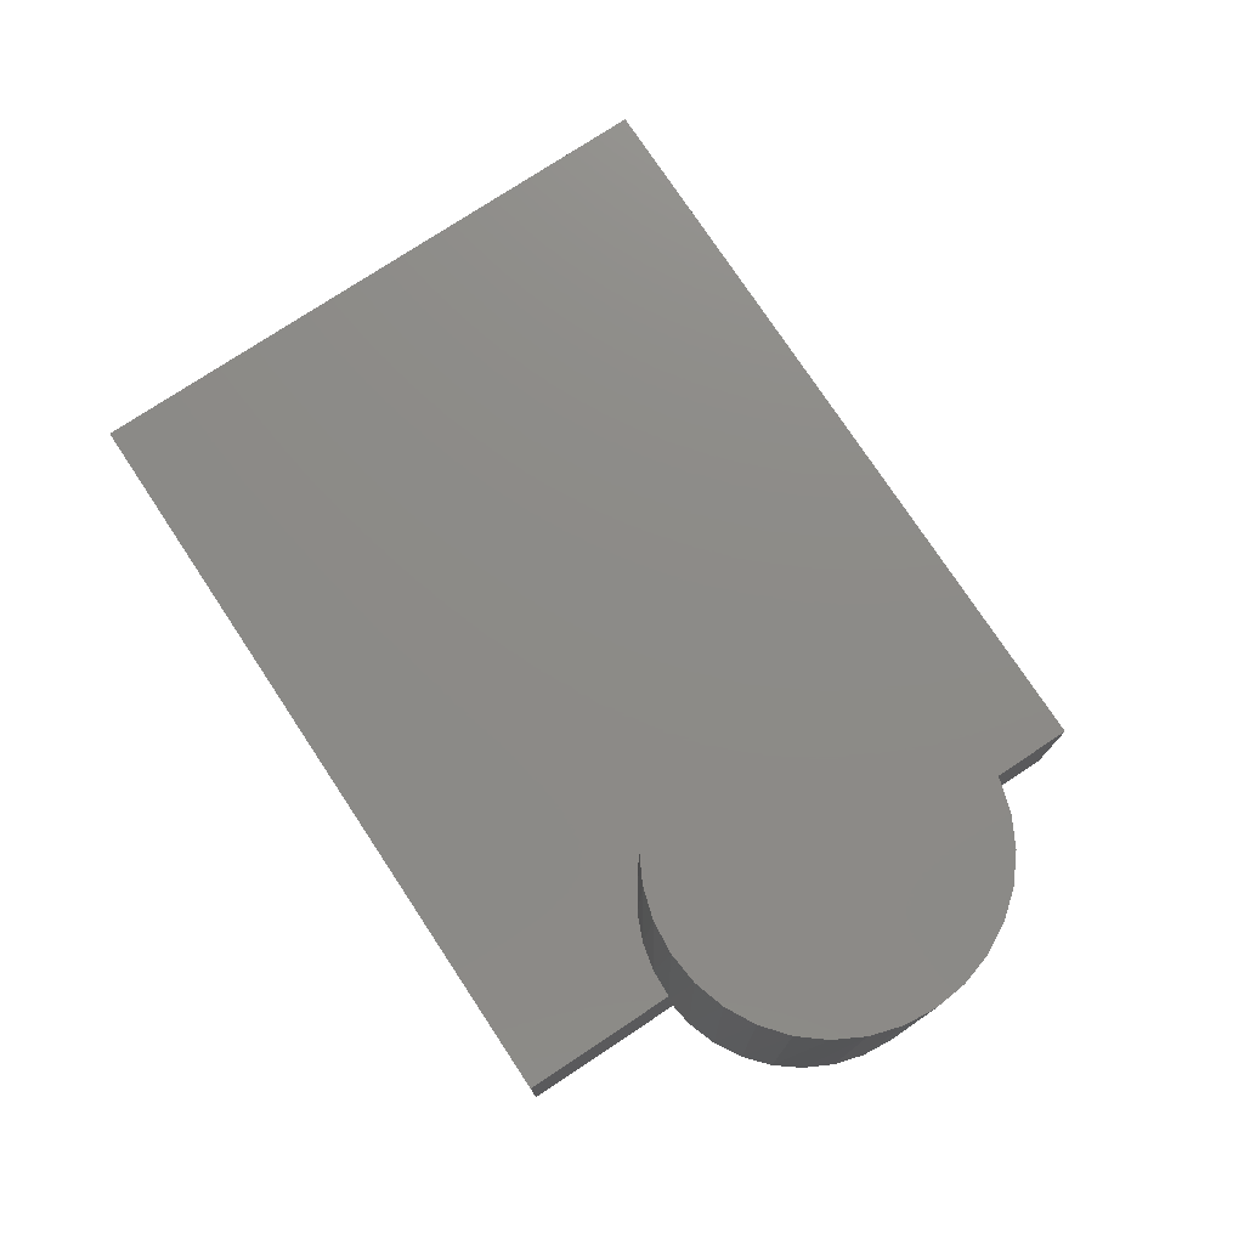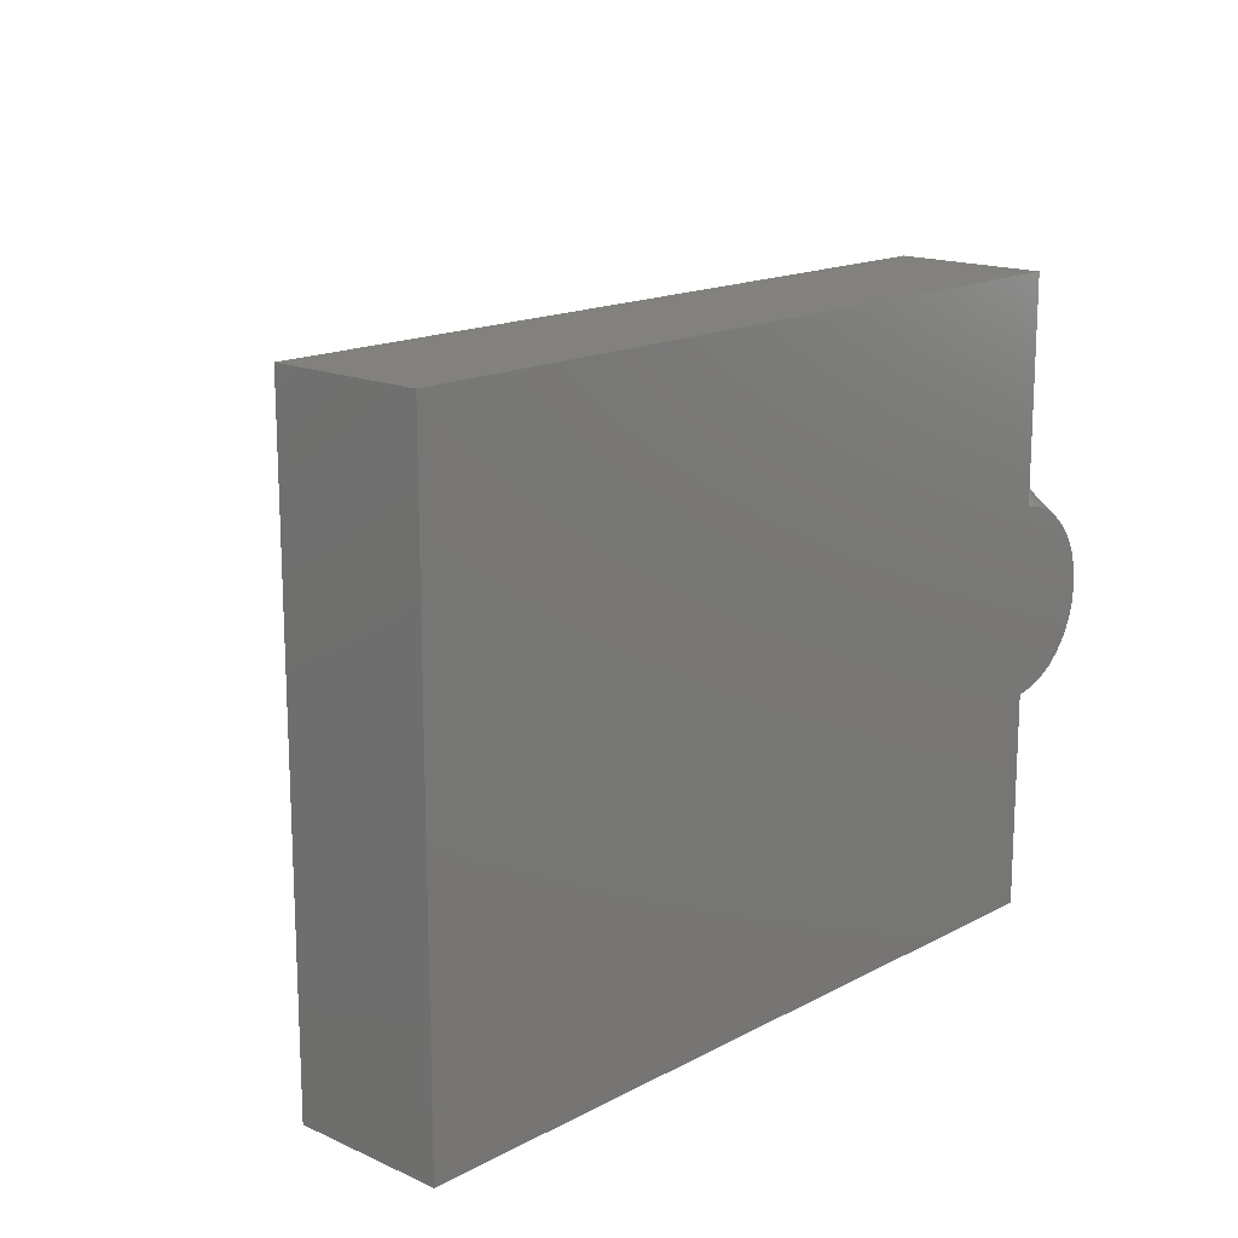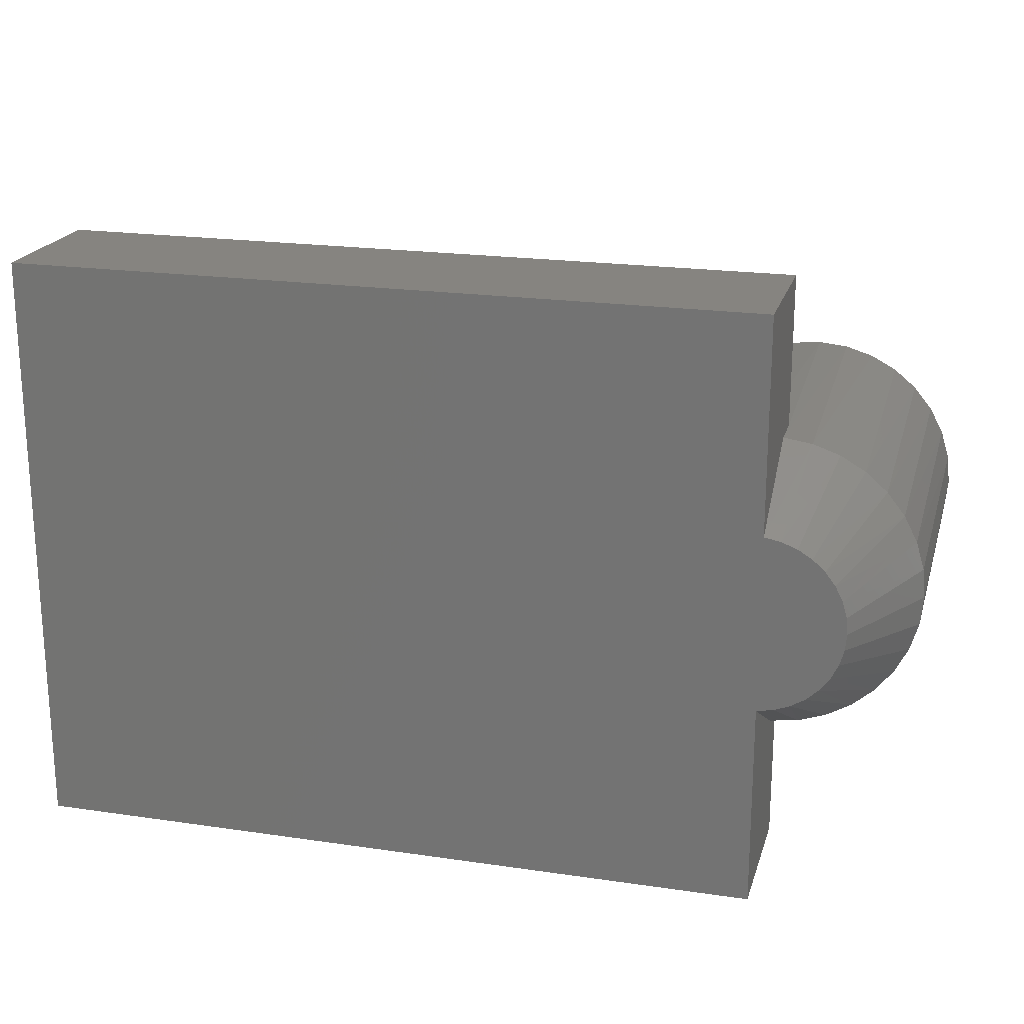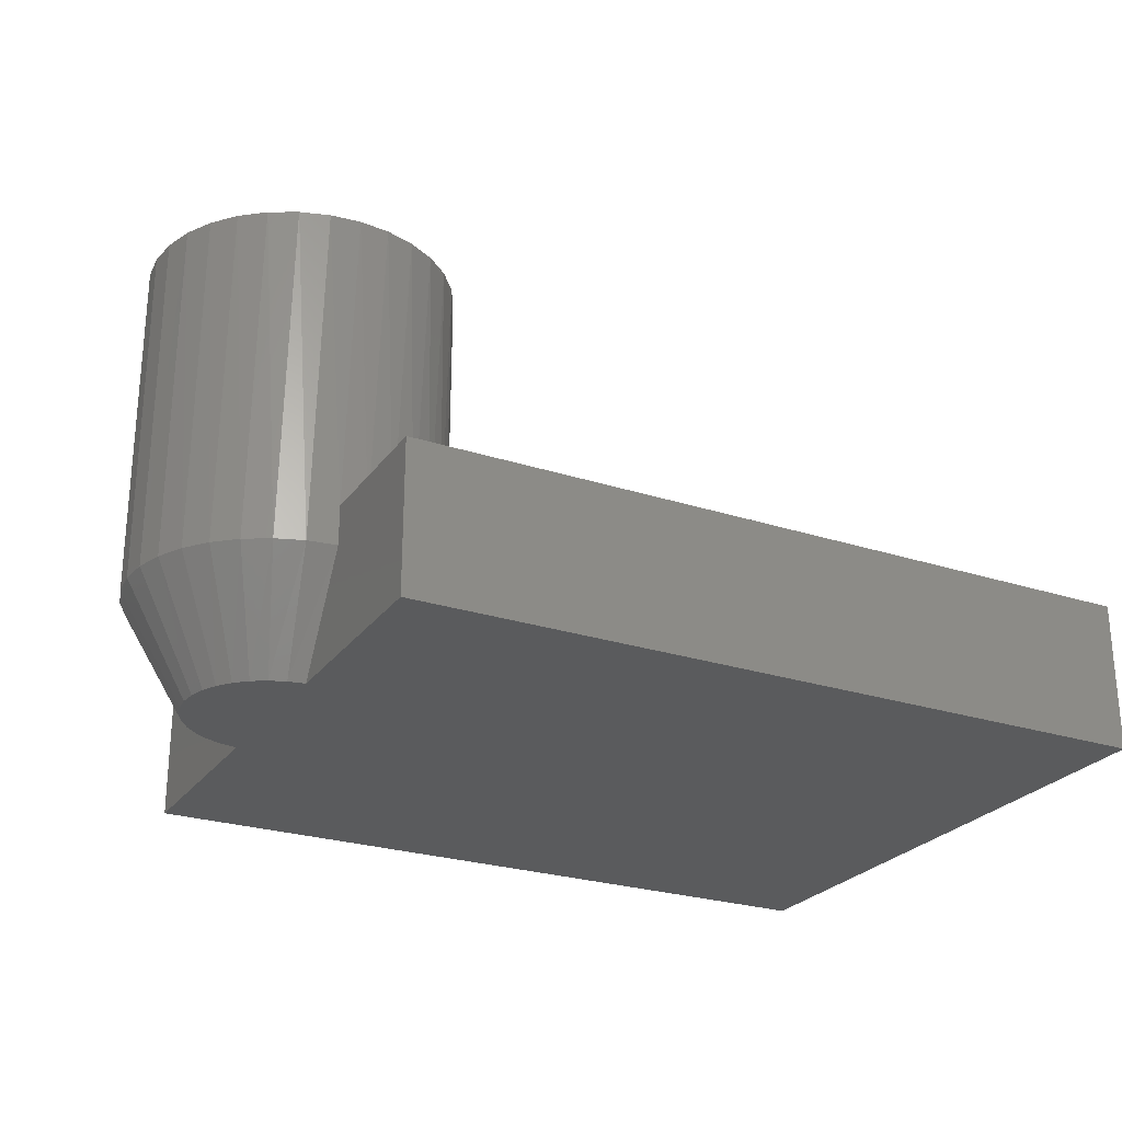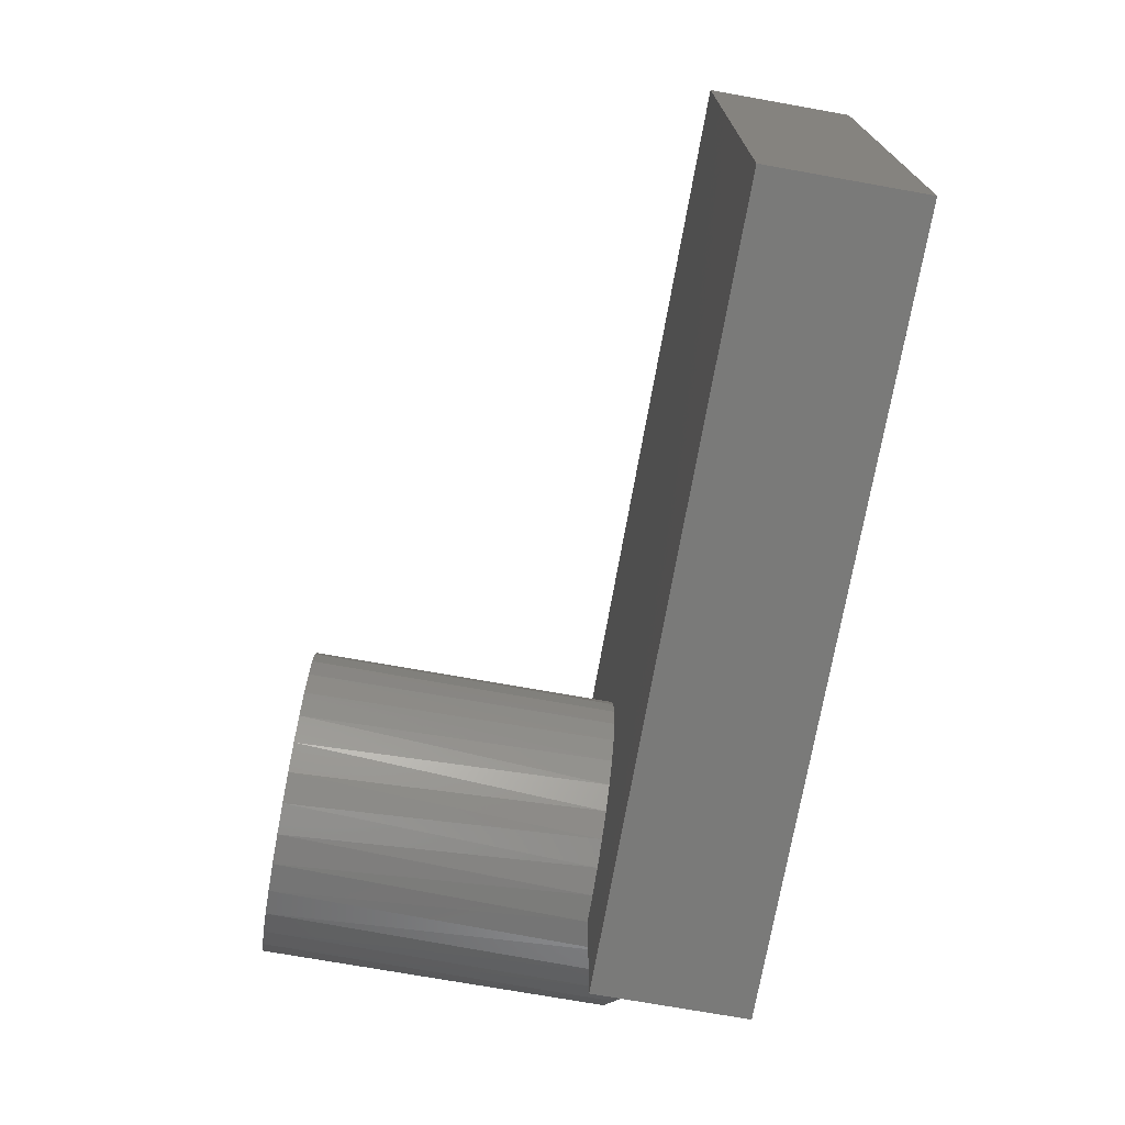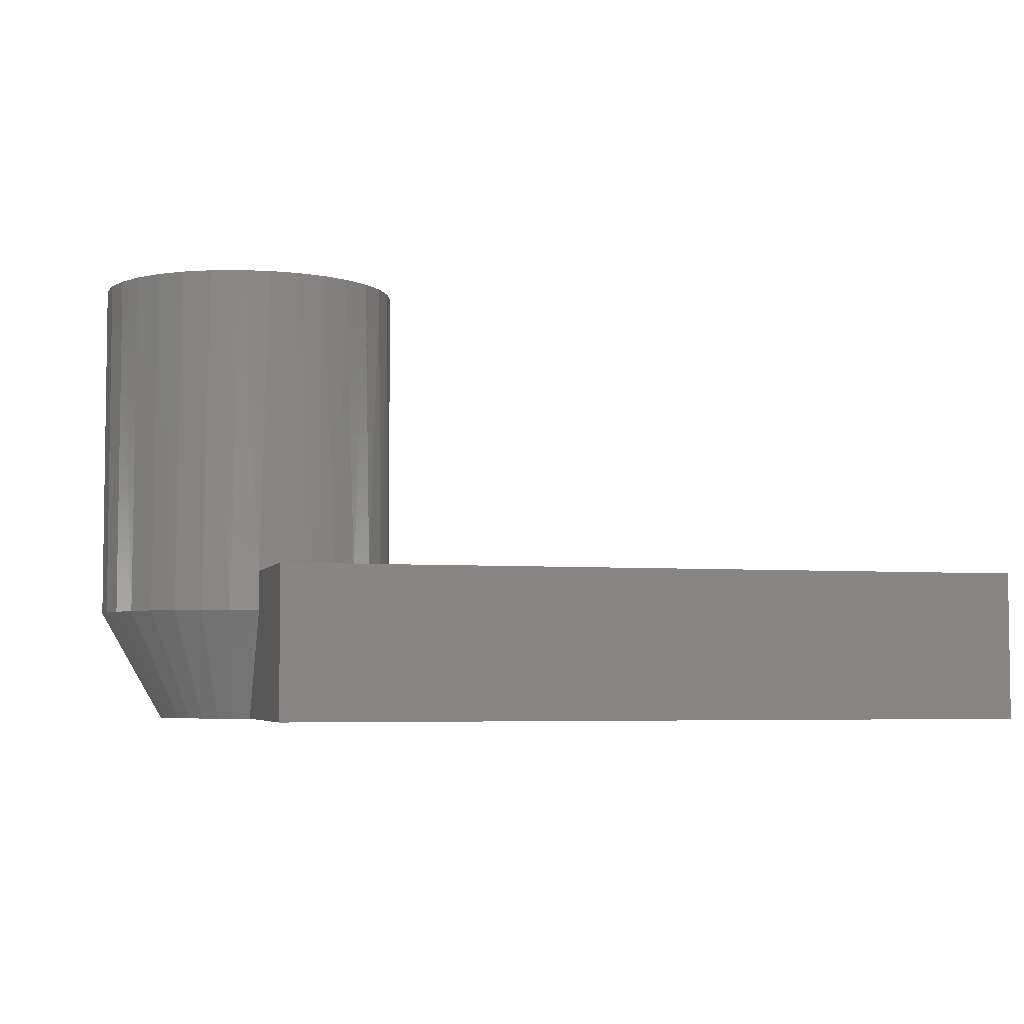
<metadata>
{"format":"stl","ext":"stl","renderer":"f3d","projection":"perspective","resolution":1024,"background":"white","views":[{"elev":76.1,"azim":-123.5,"up":"+Z"},{"elev":16.0,"azim":132.7,"up":"+Y"},{"elev":20.6,"azim":-165.1,"up":"+Y"},{"elev":-25.6,"azim":-27.5,"up":"+Z"},{"elev":-72.9,"azim":79.9,"up":"+Y"},{"elev":-4.8,"azim":-14.8,"up":"+Z"}]}
</metadata>
<code>
# stl→obj: 93 verts, 182 faces
v -0.04625 0.07185 0
v -0.01641 0.08634 0
v 0 0.08947 0
v -0.03201 0.08049 0
v 0.75 0.3031 0
v 0.75 -0.2969 0
v 0 -0.2969 0
v 0 -0.08947 0
v -0.01641 -0.08634 0
v -0.03201 -0.08049 0
v -0.04625 -0.07185 0
v -0.05865 -0.06072 0
v -0.06876 -0.04748 0
v -0.07625 -0.0326 0
v -0.08085 -0.01659 0
v -0.0824 2.831e-07 0
v -0.08085 0.01659 0
v -0.07625 0.0326 0
v -0.06876 0.04748 0
v -0.05865 0.06072 0
v 0 0.3031 0
v 0 0.1518 0.1484
v 0 0.3031 0.1484
v -1.648e-17 0.1518 0.1094
v 0 -0.2969 0.1484
v 0 -0.1518 0.1484
v -8.847e-17 -0.1518 0.1094
v 0.75 -0.2969 0.1484
v 0.1214 0.1001 0.1484
v 0.1375 0.07802 0.1484
v 0.1493 0.05345 0.1484
v 0.1566 0.02716 0.1484
v 0.159 0 0.1484
v 0.1566 -0.02716 0.1484
v 0.1493 -0.05345 0.1484
v 0.1375 -0.07802 0.1484
v 0.1214 -0.1001 0.1484
v 0.1017 -0.1189 0.1484
v 0.07894 -0.1339 0.1484
v 0.05385 -0.1446 0.1484
v 0.02725 -0.1506 0.1484
v 0.75 0.3031 0.1484
v 0.02725 0.1506 0.1484
v 0.05385 0.1446 0.1484
v 0.07894 0.1339 0.1484
v 0.1017 0.1189 0.1484
v -0.1333 0.05816 0.4531
v -0.1193 0.08443 0.4531
v -0.1207 0.08221 0.1094
v -0.1029 0.1049 0.1094
v -0.1004 0.1075 0.4531
v -0.081 0.1239 0.1094
v -0.07736 0.1264 0.4531
v -0.05595 0.1383 0.1094
v -0.05109 0.1404 0.4531
v -0.02862 0.1477 0.1094
v 0.007072 0.152 0.4531
v 0.03672 0.1491 0.4531
v 0.06523 0.1404 0.4531
v 0.0915 0.1264 0.4531
v 0.1145 0.1075 0.4531
v 0.1334 0.08443 0.4531
v 0.1475 0.05816 0.4531
v 0.1561 0.02965 0.4531
v -0.02258 0.1491 0.4531
v -0.1449 1.861e-17 0.1094
v -0.1449 1.861e-17 0.4531
v -0.1422 0.02878 0.1094
v -0.142 0.02965 0.4531
v -0.134 0.05652 0.1094
v 0.159 0 0.4531
v 0.007072 -0.152 0.4531
v -0.02258 -0.1491 0.4531
v 0.1561 -0.02965 0.4531
v 0.1475 -0.05816 0.4531
v 0.1334 -0.08443 0.4531
v 0.1145 -0.1075 0.4531
v 0.0915 -0.1264 0.4531
v 0.06523 -0.1404 0.4531
v 0.03672 -0.1491 0.4531
v -0.02862 -0.1477 0.1094
v -0.05109 -0.1404 0.4531
v -0.05595 -0.1383 0.1094
v -0.07736 -0.1264 0.4531
v -0.081 -0.1239 0.1094
v -0.1004 -0.1075 0.4531
v -0.1029 -0.1049 0.1094
v -0.1193 -0.08443 0.4531
v -0.1207 -0.08221 0.1094
v -0.1333 -0.05816 0.4531
v -0.142 -0.02965 0.4531
v -0.1422 -0.02878 0.1094
v -0.134 -0.05652 0.1094
f 1 2 3
f 4 2 1
f 5 6 7
f 5 7 8
f 5 8 9
f 5 9 10
f 5 10 11
f 5 11 12
f 5 12 13
f 5 13 14
f 5 14 15
f 5 15 16
f 5 16 17
f 5 17 18
f 5 18 19
f 5 19 20
f 5 20 1
f 5 1 3
f 5 3 21
f 22 23 24
f 24 23 21
f 24 21 3
f 25 26 7
f 7 26 27
f 7 27 8
f 28 29 30
f 28 30 31
f 28 31 32
f 28 32 33
f 28 33 34
f 28 34 35
f 28 35 36
f 28 36 37
f 28 37 38
f 28 38 39
f 28 39 40
f 28 40 41
f 28 41 26
f 28 26 25
f 42 23 22
f 42 22 43
f 42 43 44
f 42 44 45
f 42 45 46
f 42 46 29
f 42 29 28
f 47 48 49
f 50 49 48
f 48 51 50
f 52 50 51
f 51 53 52
f 54 52 53
f 53 55 54
f 56 54 55
f 22 57 43
f 57 58 43
f 44 43 58
f 58 59 44
f 45 44 59
f 59 60 45
f 45 60 46
f 46 60 61
f 46 61 29
f 29 61 62
f 29 62 30
f 30 62 63
f 30 63 31
f 31 63 64
f 65 57 22
f 65 22 24
f 65 24 56
f 65 56 55
f 66 67 68
f 68 67 69
f 68 69 70
f 70 69 47
f 70 47 49
f 71 33 64
f 64 33 32
f 64 32 31
f 26 72 73
f 26 41 72
f 74 75 35
f 36 35 75
f 75 76 36
f 37 36 76
f 76 77 37
f 38 37 77
f 77 78 38
f 39 38 78
f 78 79 39
f 39 79 40
f 40 79 80
f 40 80 41
f 41 80 72
f 81 82 83
f 83 82 84
f 83 84 85
f 85 84 86
f 85 86 87
f 87 86 88
f 87 88 89
f 89 88 90
f 27 26 81
f 81 26 73
f 81 73 82
f 33 71 34
f 34 71 74
f 34 74 35
f 67 66 91
f 91 66 92
f 91 92 90
f 90 92 93
f 90 93 89
f 8 27 9
f 9 27 81
f 9 81 10
f 10 81 83
f 10 83 11
f 11 83 85
f 11 85 12
f 12 85 87
f 12 87 13
f 13 87 89
f 13 89 14
f 14 89 93
f 14 93 15
f 15 93 92
f 15 92 16
f 16 92 66
f 56 2 54
f 54 2 4
f 54 4 52
f 52 4 1
f 52 1 50
f 50 1 20
f 50 20 49
f 49 20 19
f 49 19 70
f 70 19 18
f 70 18 68
f 68 18 17
f 68 17 66
f 66 17 16
f 24 3 56
f 56 3 2
f 42 5 23
f 23 5 21
f 28 6 42
f 42 6 5
f 25 7 28
f 28 7 6
f 65 58 57
f 58 65 55
f 58 55 59
f 79 73 80
f 80 73 72
f 59 55 60
f 60 55 53
f 60 53 61
f 61 53 51
f 61 51 62
f 62 51 48
f 62 48 63
f 63 48 47
f 63 47 64
f 64 47 69
f 64 69 71
f 71 69 67
f 71 67 74
f 74 67 91
f 74 91 75
f 75 91 90
f 75 90 76
f 76 90 88
f 76 88 77
f 77 88 86
f 77 86 78
f 78 86 84
f 78 84 79
f 79 84 82
f 79 82 73

</code>
